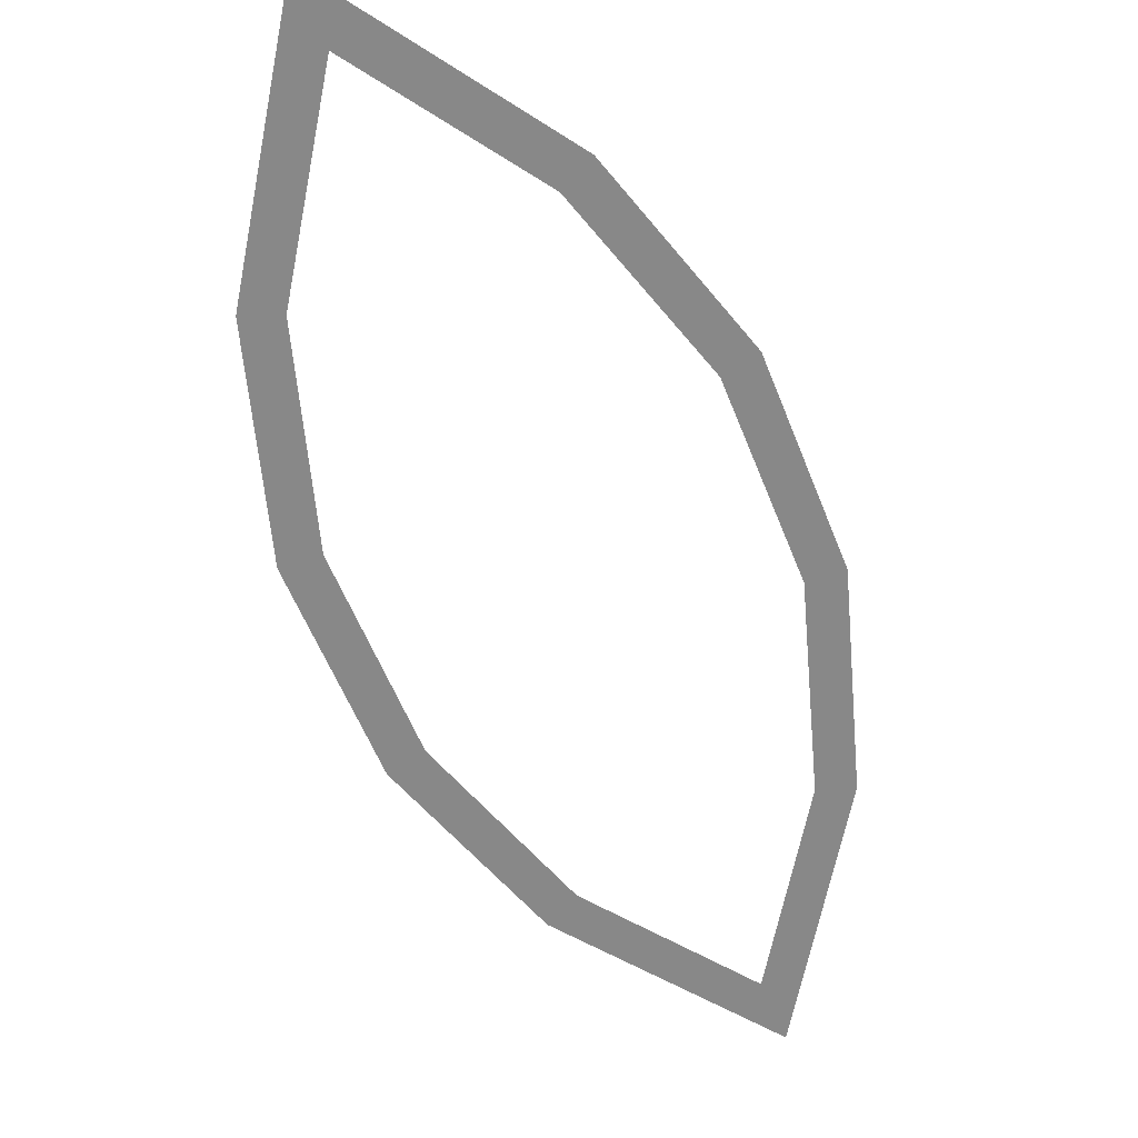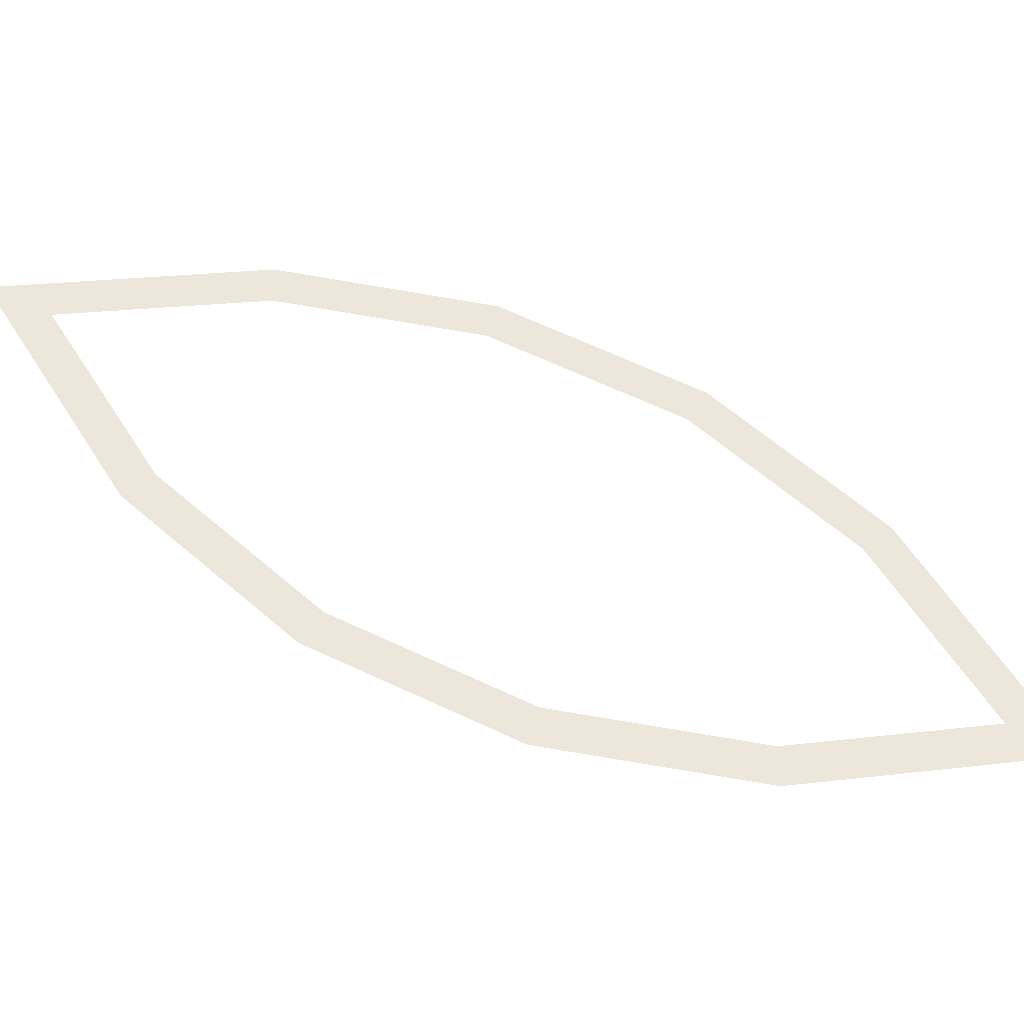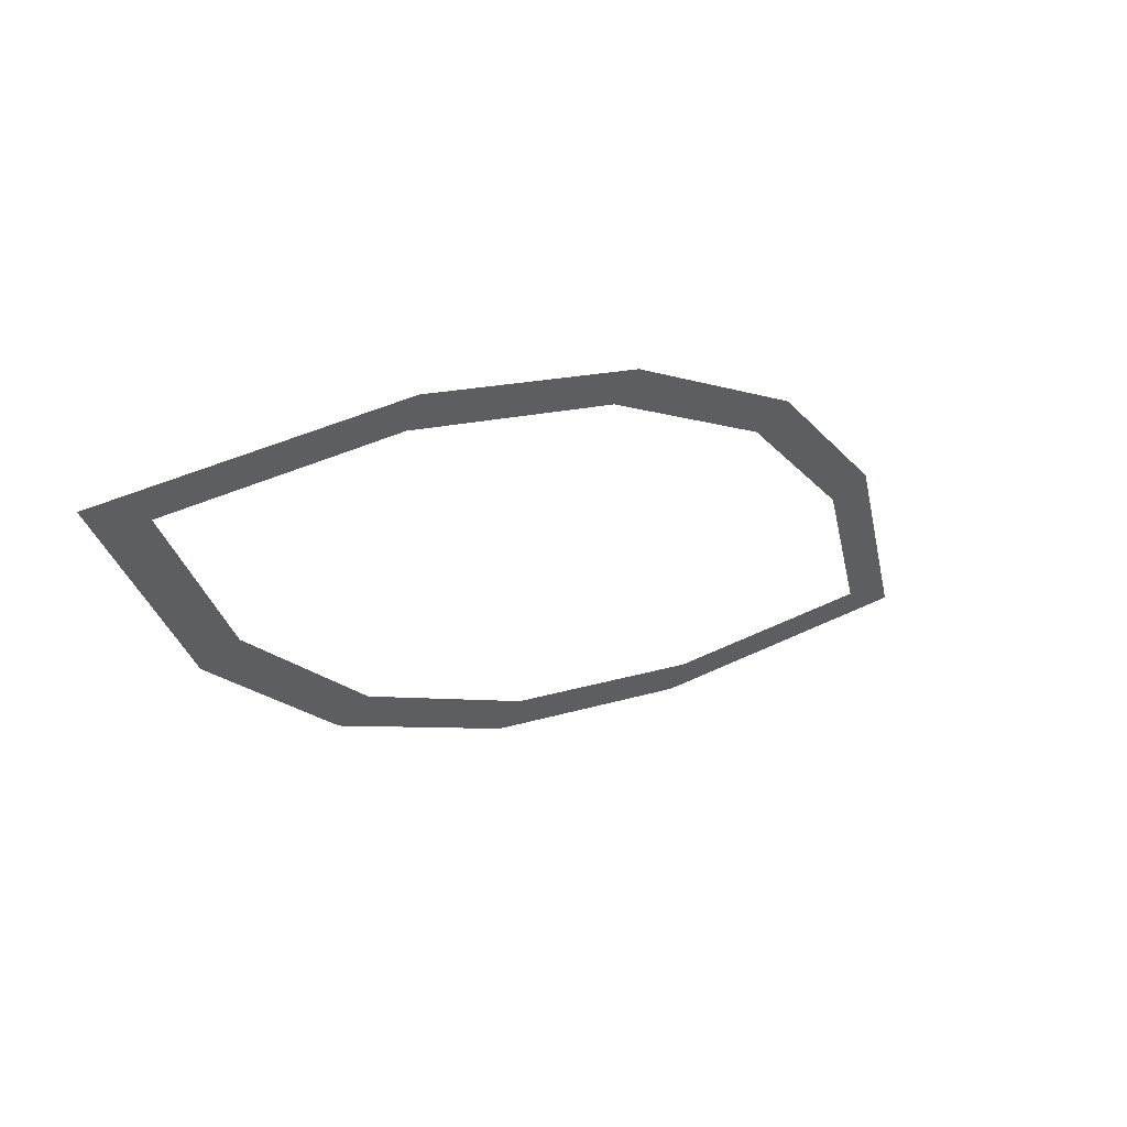
<metadata>
{"format":"obj","ext":"obj","renderer":"f3d","projection":"perspective","resolution":1024,"background":"white","views":[{"elev":-68.3,"azim":-119.4,"up":"+Z"},{"elev":45.8,"azim":151.8,"up":"+Z"},{"elev":71.3,"azim":-32.2,"up":"+Y"}]}
</metadata>
<code>
o #ID101
v -0.04469 -0.5844 0.3312
v -0.04488 -0.5865 0.3317
v -0.04446 -0.587 0.3318
v -0.04505 -0.5845 0.3313
v -0.0458 -0.5826 0.3309
v -0.04548 -0.5825 0.3308
v -0.04706 -0.5811 0.3305
v -0.0468 -0.5808 0.3305
v -0.04873 -0.5799 0.3303
v -0.04856 -0.5796 0.3302
v -0.05066 -0.5793 0.3302
v -0.05108 -0.5788 0.3301
v -0.04698 -0.5862 0.3316
v -0.04681 -0.5858 0.3315
v -0.04874 -0.585 0.3314
v -0.04848 -0.5847 0.3313
v -0.05006 -0.5833 0.331
v -0.04974 -0.5831 0.331
v -0.05085 -0.5814 0.3306
v -0.05049 -0.5813 0.3306
f 1 2 3
f 2 1 4
f 4 1 5
f 5 1 6
f 5 6 7
f 7 6 8
f 7 8 9
f 9 8 10
f 9 10 11
f 11 10 12
f 2 13 3
f 13 2 14
f 13 14 15
f 15 14 16
f 15 16 17
f 17 16 18
f 17 18 19
f 19 18 20
f 19 20 12
f 12 20 11

</code>
